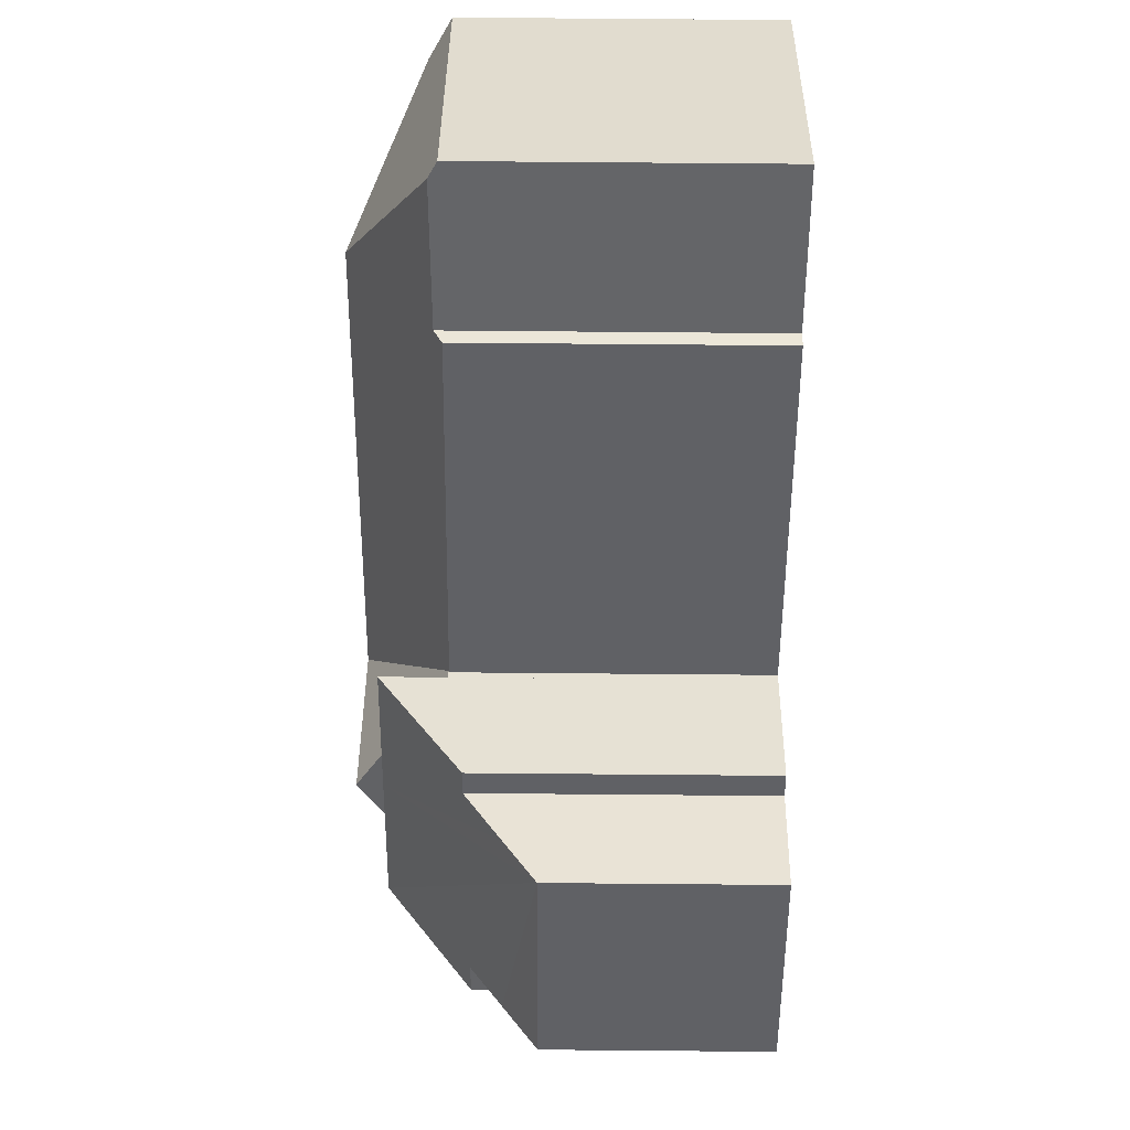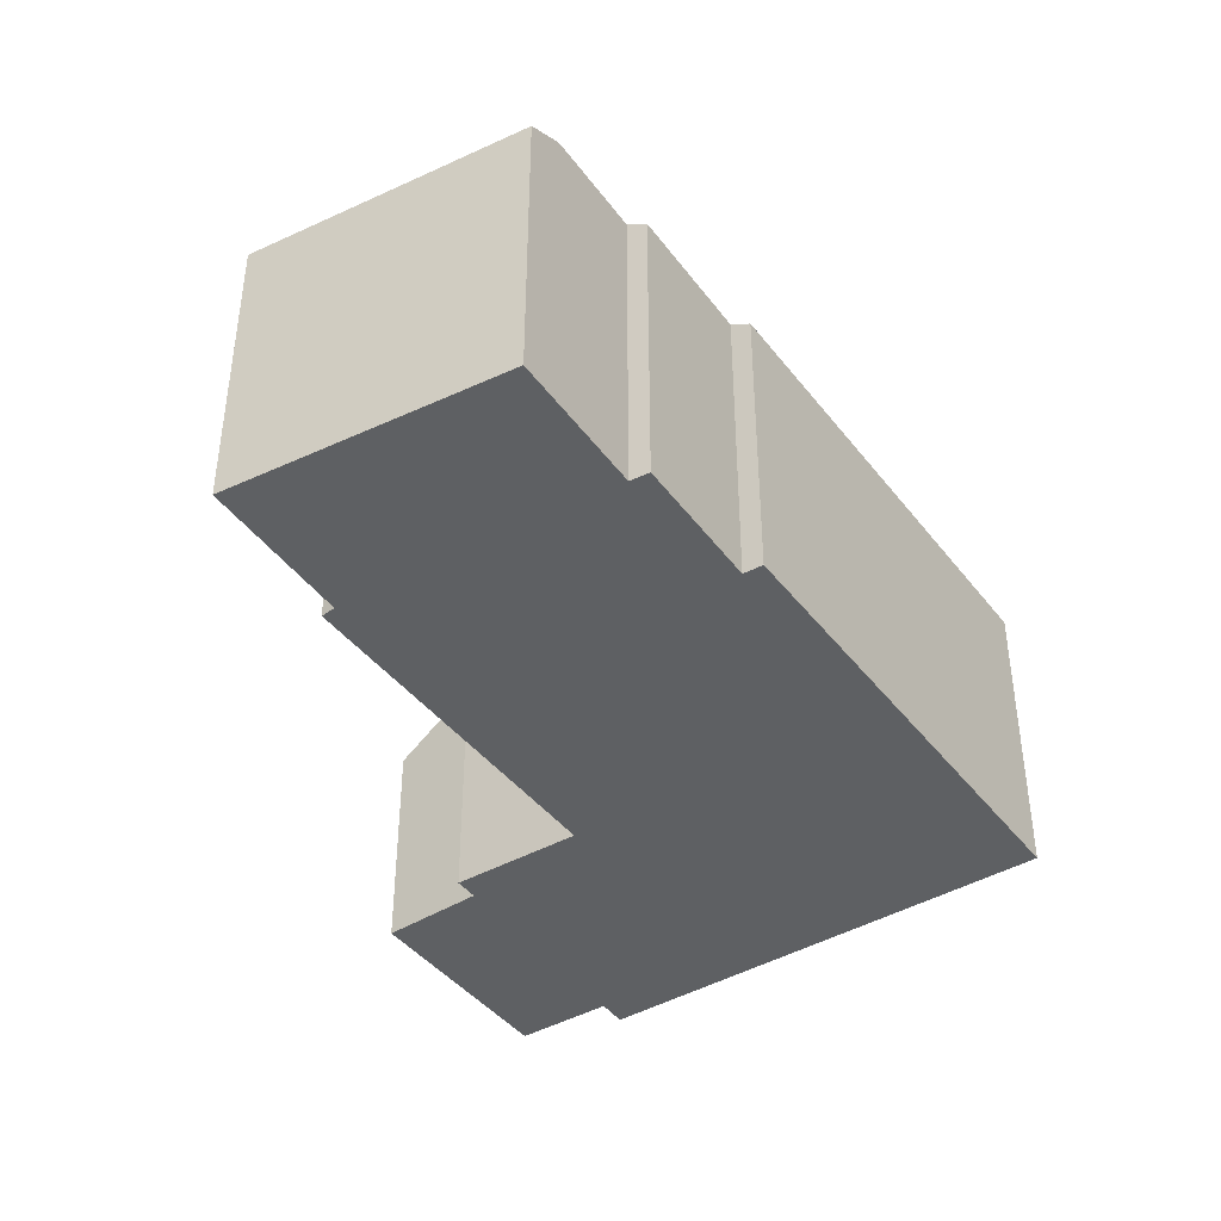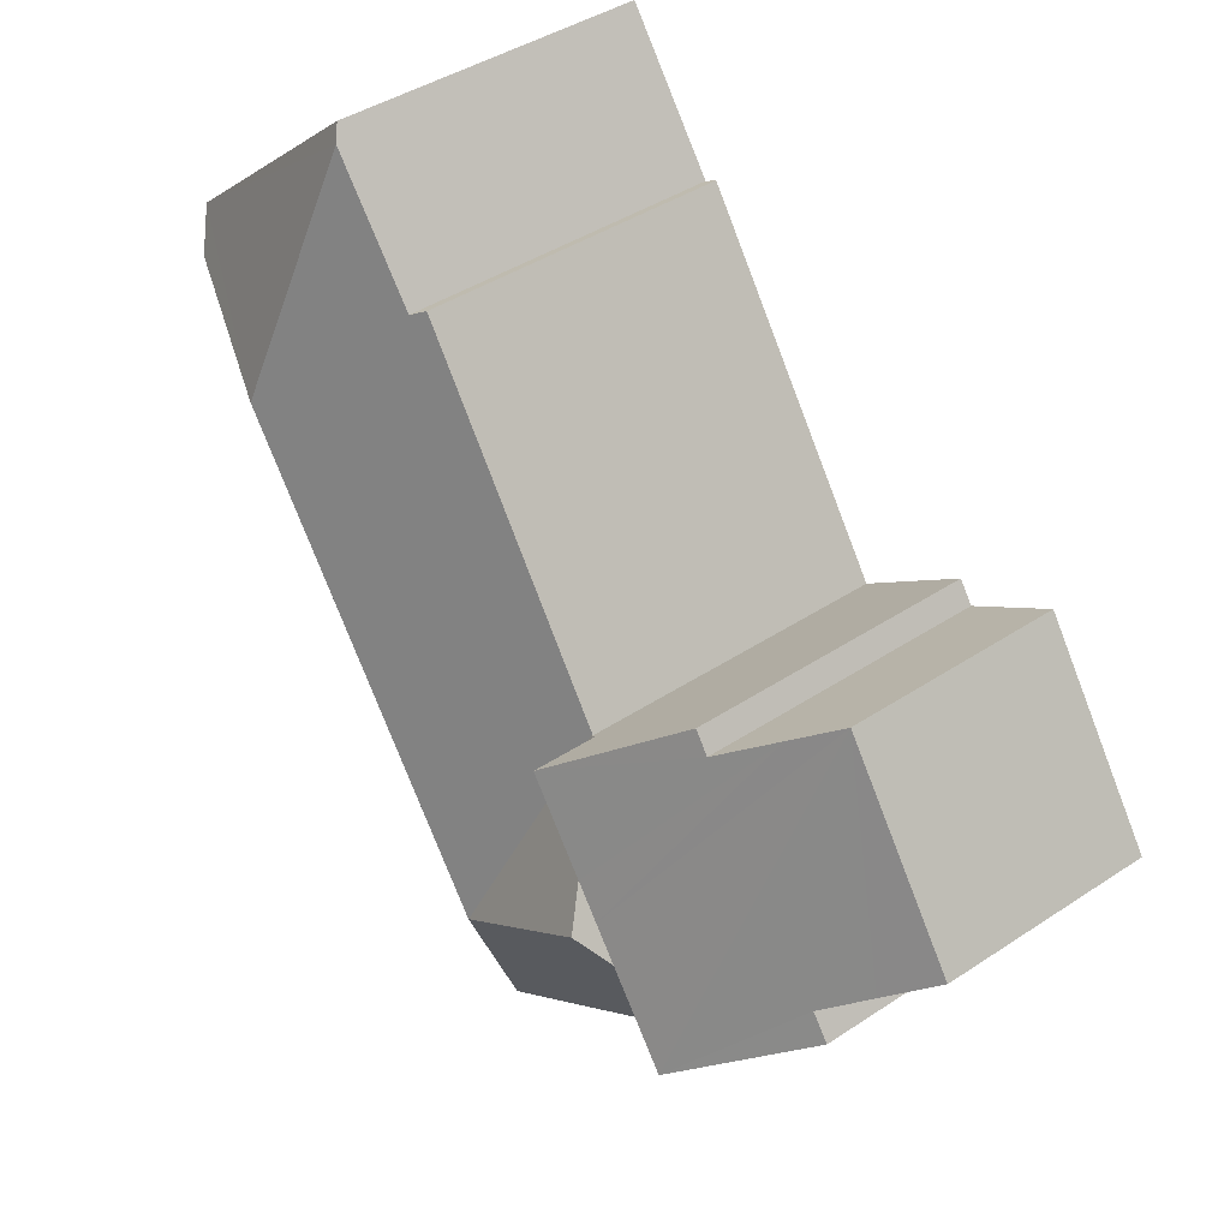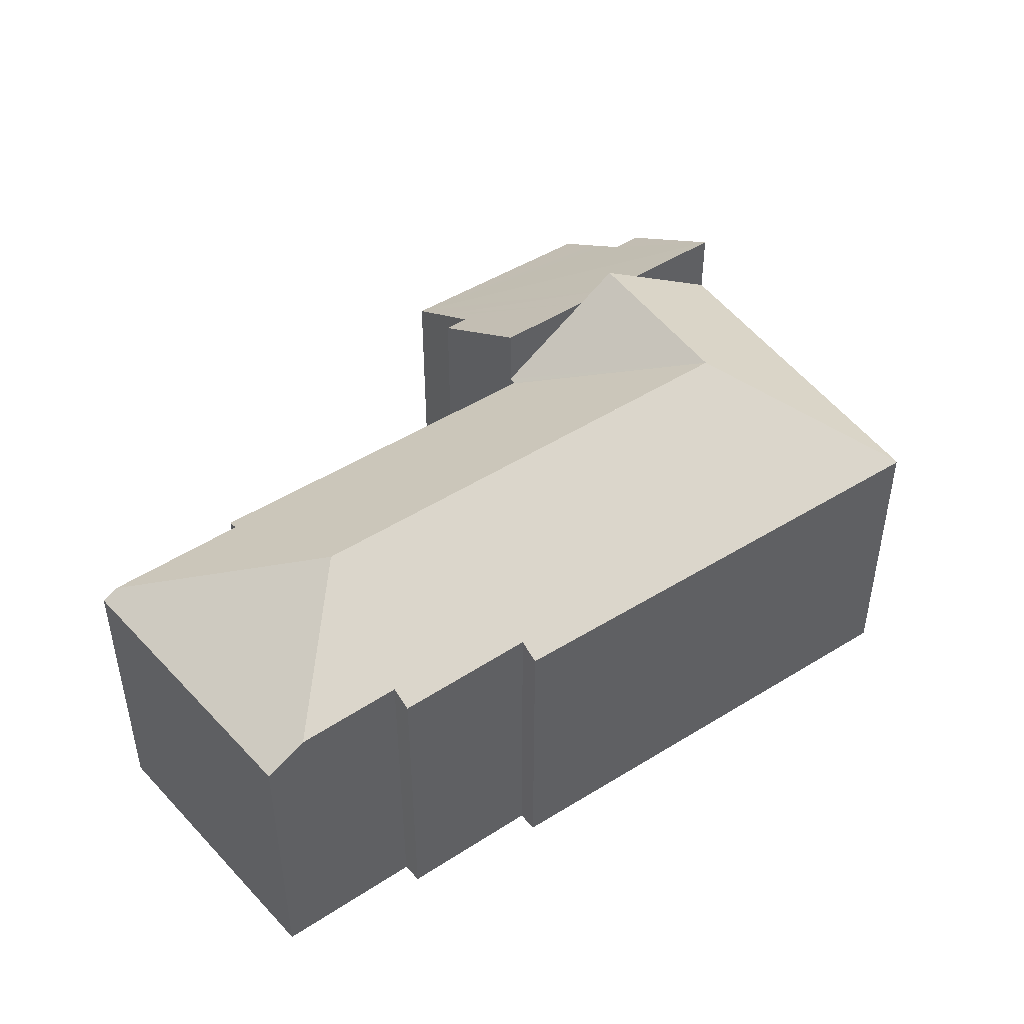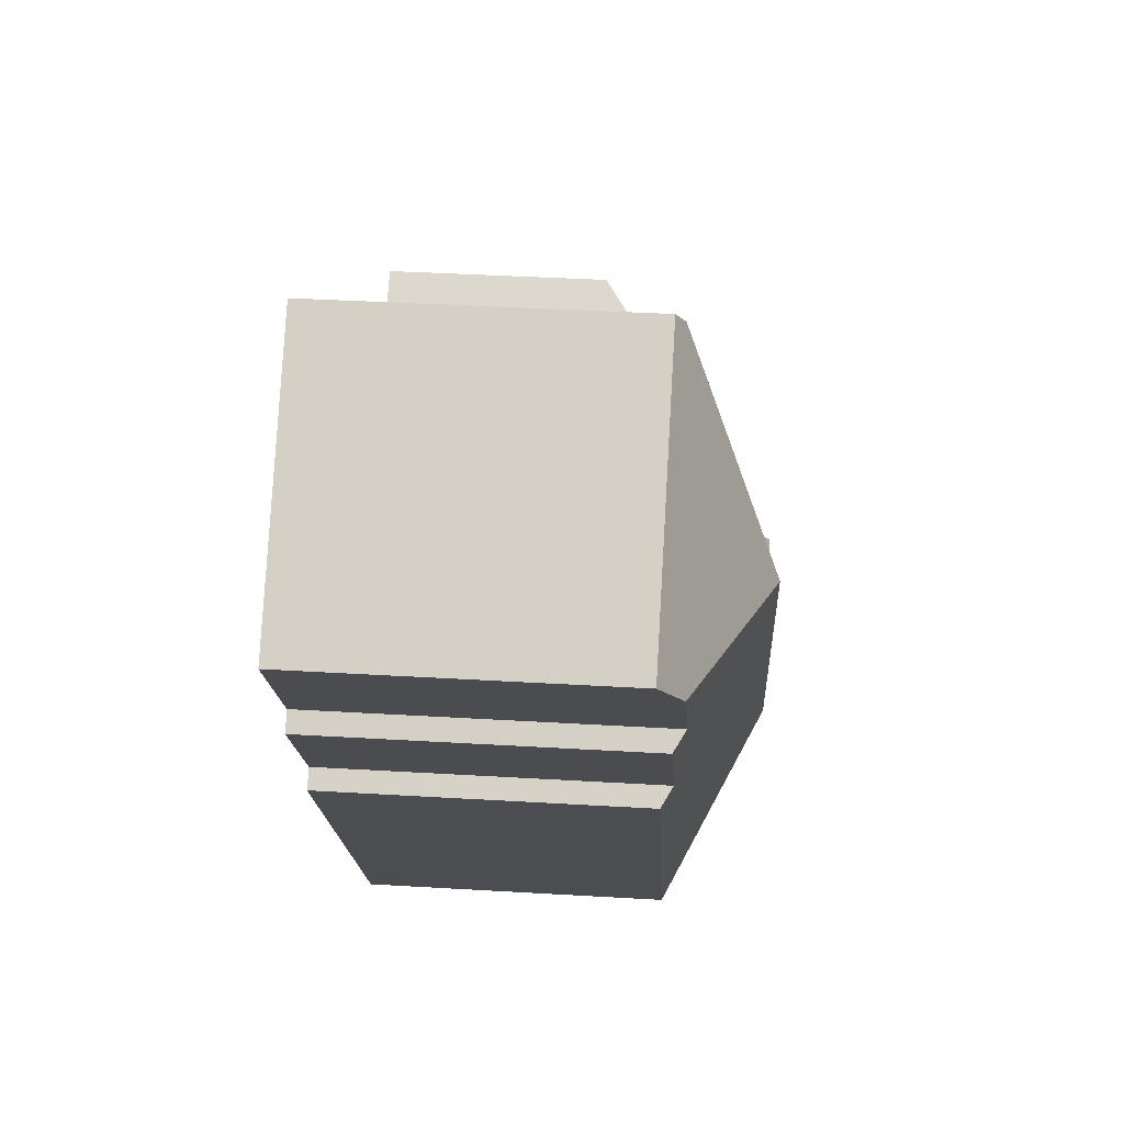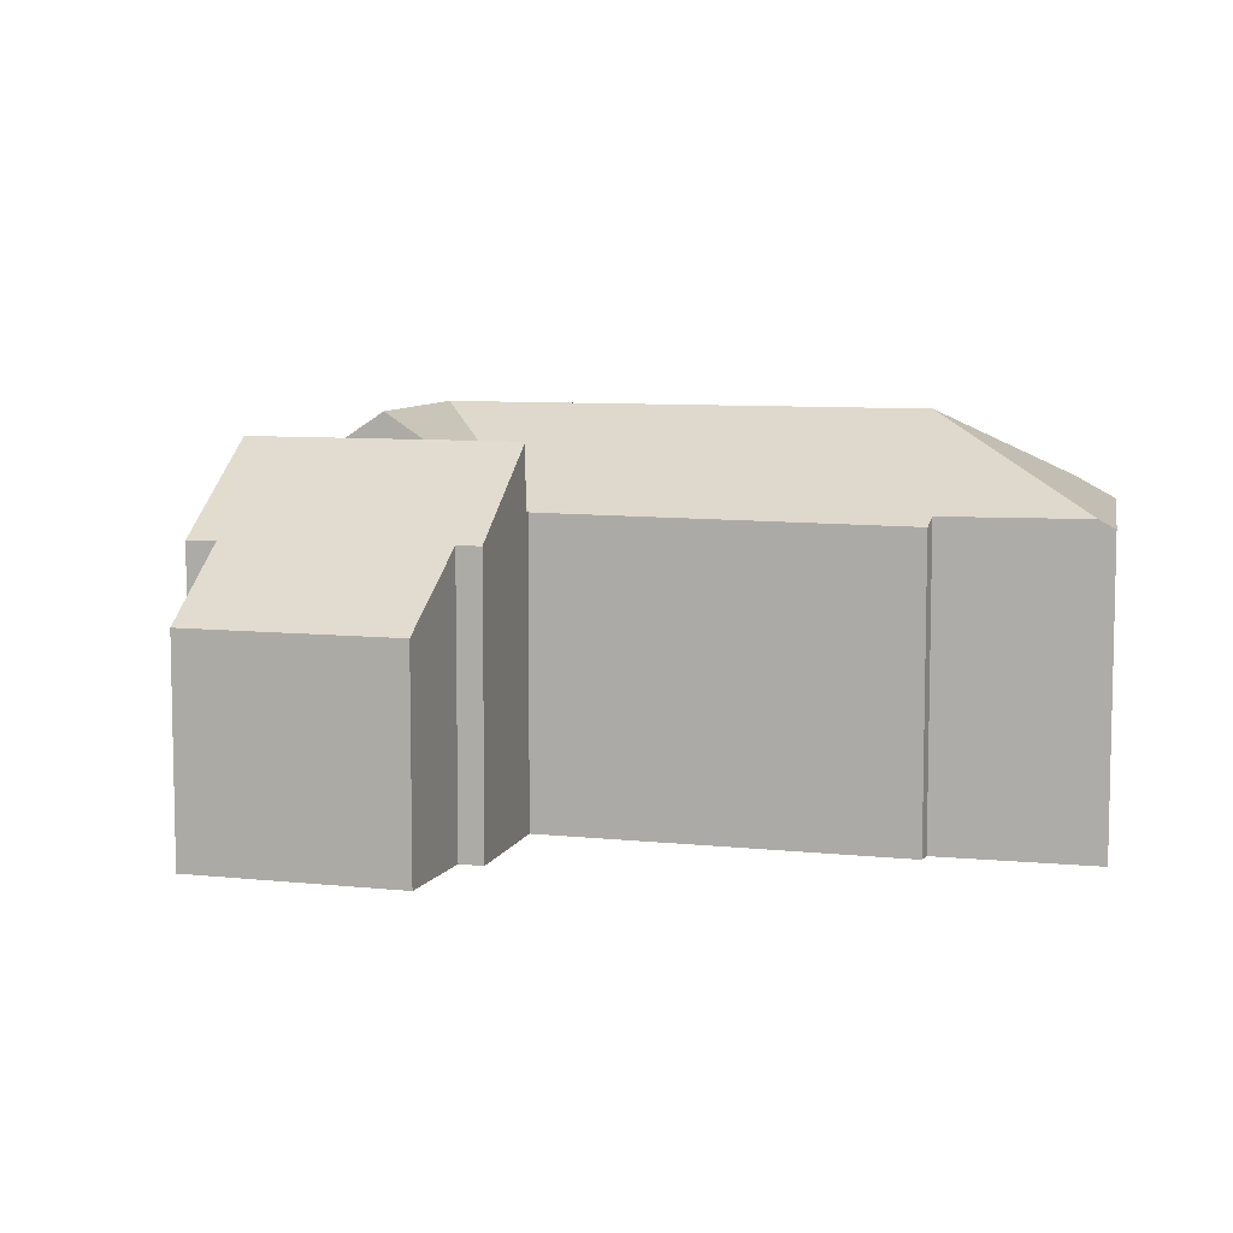
<metadata>
{"format":"obj","ext":"obj","renderer":"f3d","projection":"perspective","resolution":1024,"background":"white","views":[{"elev":75.0,"azim":-89.5,"up":"+Z"},{"elev":-42.5,"azim":69.6,"up":"+Y"},{"elev":41.5,"azim":-128.8,"up":"+Z"},{"elev":48.2,"azim":90.3,"up":"+Y"},{"elev":38.6,"azim":94.3,"up":"+Z"},{"elev":8.0,"azim":-38.6,"up":"+Y"}]}
</metadata>
<code>
v  3.522 6.073 5.068
v  1.168 7.013 -0.833
v  0 6.073 3.719e-16
v  1.613 7.374 -1.151
v  2.234 7.878 -1.593
v  4.7 10.26 -4.329
v  6.356 10.26 -2.018
v  6.988 10.26 -1.136
v  4.63 6.936 4.352
v  7.62 10.26 -0.255
v  5.04 7.253 4.087
v  5.957 7.961 3.495
v  9.222 10.26 1.981
v  6.358 7.958 4.061
v  1.74 7.874 -2.274
v  5.957 -2.14e-16 3.495
v  5.04 -2.503e-16 4.087
v  3.522 -3.103e-16 5.068
v  4.63 -2.665e-16 4.352
v  9.222 -1.213e-16 1.981
v  6.358 -2.487e-16 4.061
v  2.234 9.754e-17 -1.593
v  1.74 1.392e-16 -2.274
v  0 0 0
v  7.62 1.561e-17 -0.255
v  4.7 2.651e-16 -4.329
v  6.356 1.236e-16 -2.018
v  6.988 6.956e-17 -1.136
v  1.168 5.101e-17 -0.833
v  1.613 7.048e-17 -1.151
v  11.03 10.97 -3.958
v  6.988 10.97 -1.136
v  9.222 8.453 1.981
v  9.381 8.456 1.865
v  9.406 8.427 1.901
v  18.85 10.97 6.949
v  15.66 8.58 10.14
v  18.07 8.618 13.38
v  9.498 8.426 2.033
v  13.38 10.97 -0.678
v  15.29 8.353 10.34
v  24.48 8.375 8.458
v  18.34 8.375 13.74
v  23.8 8.994 7.533
v  12.68 8.406 -9.865
v  17.29 8.412 -3.403
v  12.72 8.375 -9.898
v  20.55 8.438 1.225
v  20.1 8.743 1.575
v  22.44 8.718 4.755
v  22 9.021 5.121
v  4.7 8.392 -4.329
v  9.381 -1.142e-16 1.865
v  9.498 -1.245e-16 2.033
v  15.29 -6.334e-16 10.34
v  9.406 -1.164e-16 1.901
v  15.66 -6.208e-16 10.14
v  18.34 -8.413e-16 13.74
v  18.07 -8.19e-16 13.38
v  24.48 -5.179e-16 8.458
v  22 -3.136e-16 5.121
v  22.44 -2.912e-16 4.755
v  20.1 -9.644e-17 1.575
v  20.55 -7.501e-17 1.225
v  23.8 -4.613e-16 7.533
v  17.29 2.084e-16 -3.403
v  12.72 6.061e-16 -9.898
v  12.68 6.041e-16 -9.865
g defaultobject
f 1 2 3
f 2 1 4
f 4 1 5
f 5 1 6
f 6 1 7
f 7 1 8
f 8 1 9
f 8 9 10
f 10 9 11
f 10 11 12
f 10 12 13
f 13 12 14
f 6 15 5
f 11 16 12
f 16 11 9
f 16 9 1
f 16 1 17
f 17 1 18
f 17 18 19
f 14 20 13
f 20 14 21
f 16 14 12
f 14 16 21
f 15 22 5
f 22 15 23
f 24 1 3
f 1 24 18
f 20 10 13
f 10 20 8
f 8 20 7
f 7 20 6
f 6 20 25
f 6 25 26
f 26 25 27
f 27 25 28
f 26 15 6
f 15 26 23
f 22 4 5
f 4 22 2
f 2 22 3
f 3 22 29
f 3 29 24
f 29 22 30
f 26 22 23
f 22 26 19
f 19 26 17
f 17 26 16
f 16 26 21
f 21 26 28
f 21 28 20
f 28 26 27
f 20 28 25
f 29 18 24
f 18 29 30
f 18 30 22
f 18 22 19
f 10 31 32
f 31 10 33
f 31 33 34
f 31 34 35
f 36 37 38
f 37 36 39
f 39 36 35
f 35 36 31
f 31 36 40
f 39 41 37
f 42 38 43
f 38 42 36
f 36 42 44
f 45 46 47
f 46 45 31
f 46 31 40
f 46 40 48
f 48 40 49
f 49 40 36
f 49 36 50
f 50 36 51
f 51 36 44
f 7 45 52
f 45 7 31
f 31 7 32
f 7 10 32
f 10 7 52
f 10 52 33
f 33 52 20
f 20 52 26
f 20 26 27
f 20 27 28
f 20 28 25
f 53 35 34
f 35 53 39
f 39 53 41
f 41 53 54
f 41 54 55
f 54 53 56
f 57 38 37
f 38 57 43
f 43 57 58
f 58 57 59
f 33 53 34
f 53 33 20
f 41 57 37
f 57 41 55
f 58 42 43
f 42 58 60
f 61 50 51
f 50 61 62
f 63 48 49
f 48 63 64
f 42 51 44
f 51 42 61
f 61 42 60
f 61 60 65
f 50 63 49
f 63 50 62
f 64 46 48
f 46 64 47
f 47 64 66
f 47 66 67
f 47 52 45
f 52 47 67
f 52 67 26
f 26 67 68
f 59 60 58
f 60 59 57
f 60 57 65
f 65 57 61
f 61 57 55
f 61 55 54
f 61 54 62
f 62 54 63
f 63 54 64
f 64 54 66
f 66 54 67
f 67 54 53
f 67 53 20
f 67 20 25
f 67 25 28
f 67 28 27
f 67 27 68
f 68 27 26

</code>
